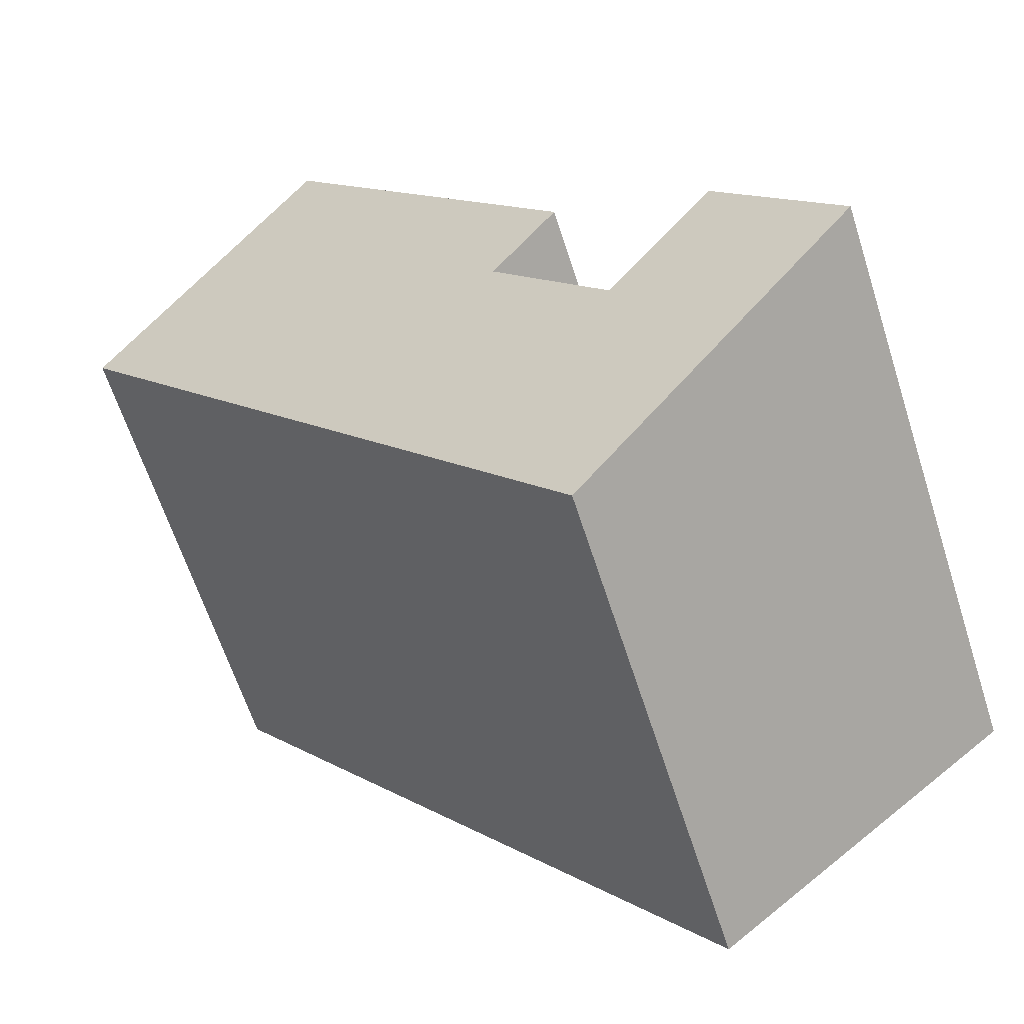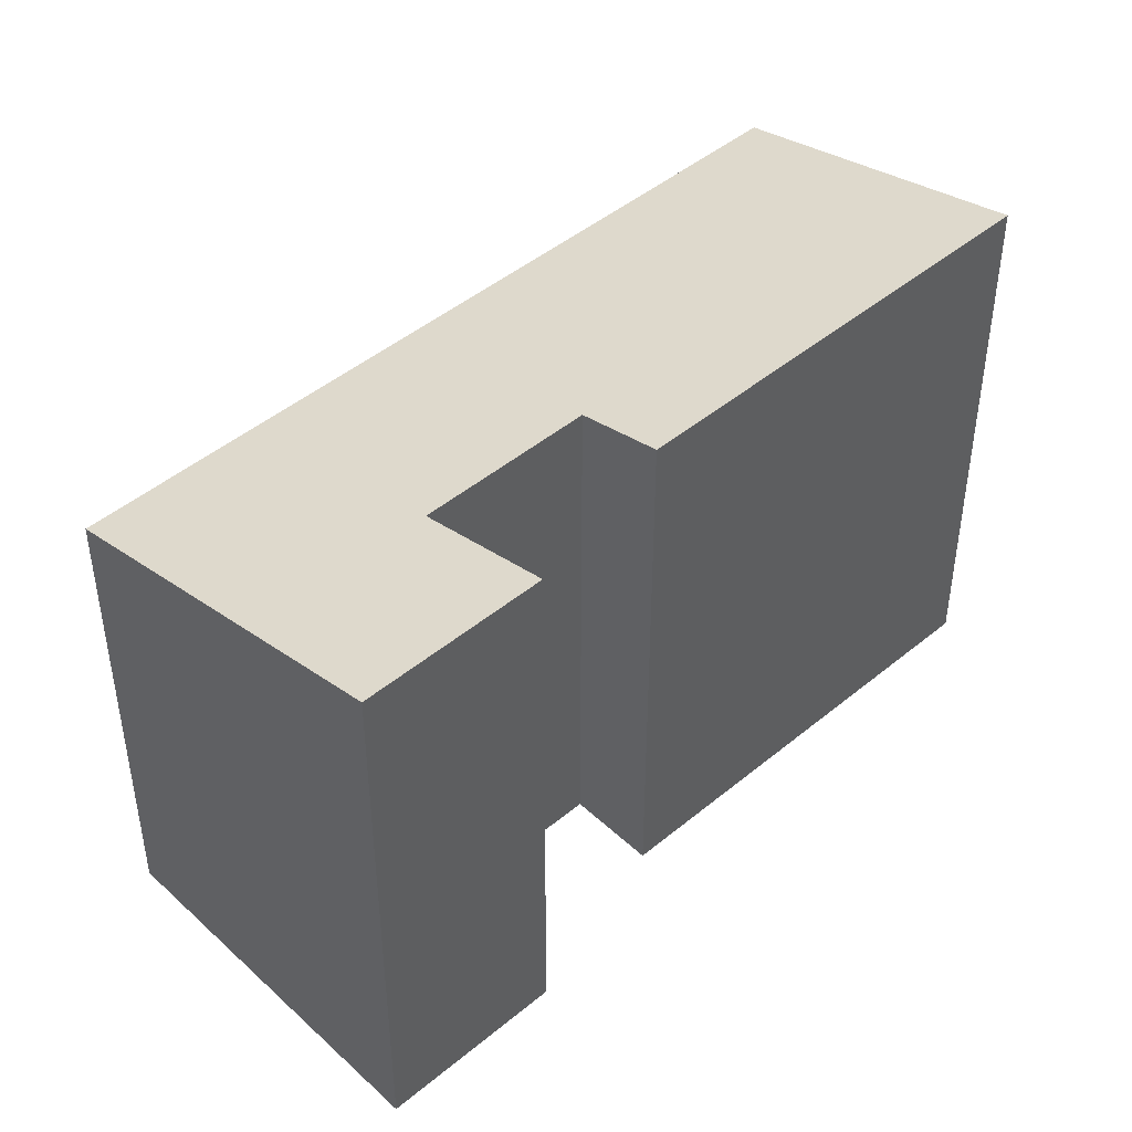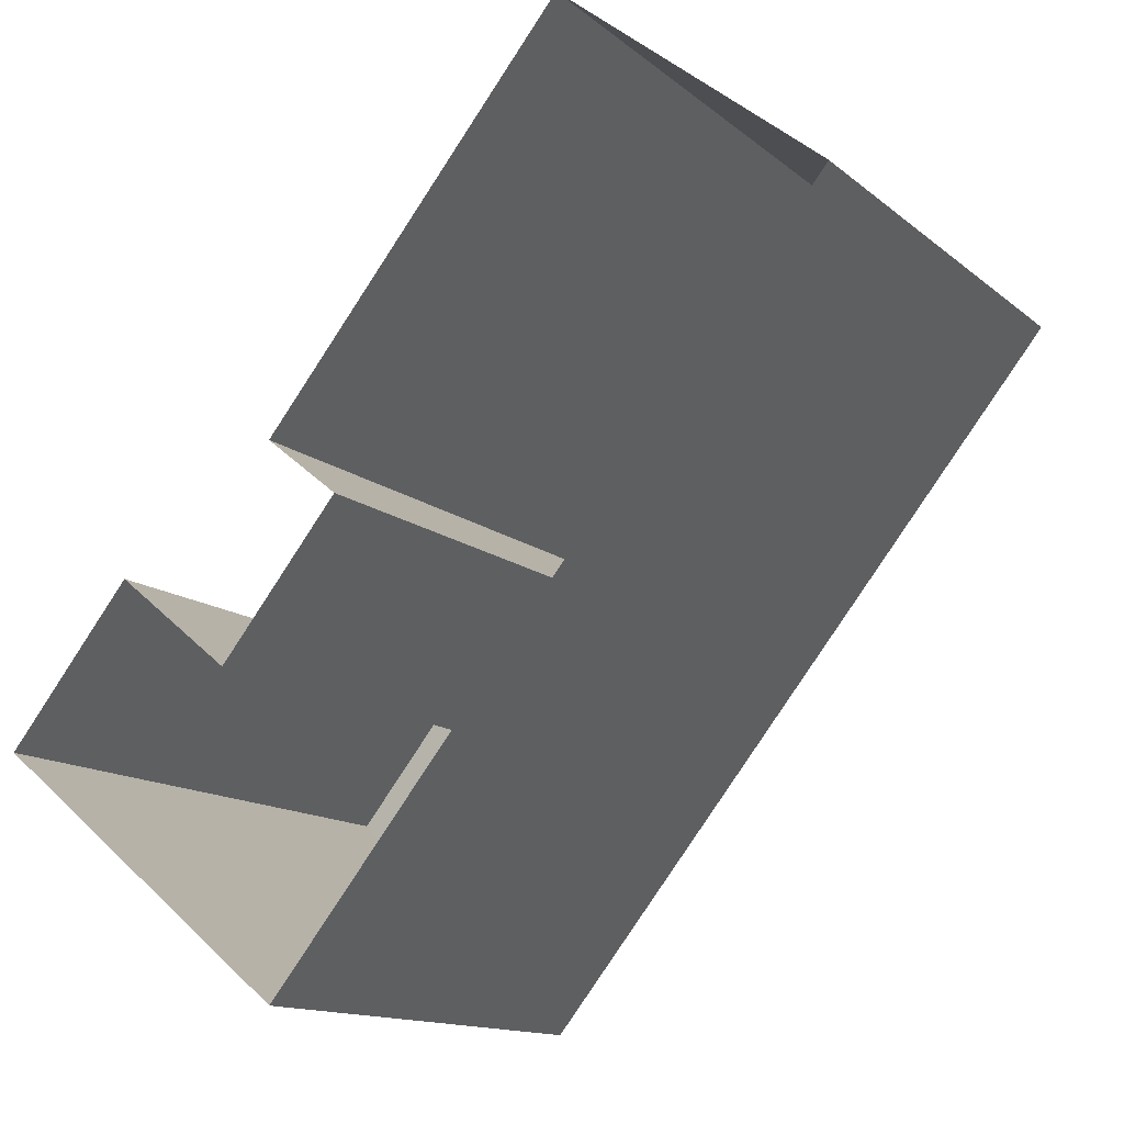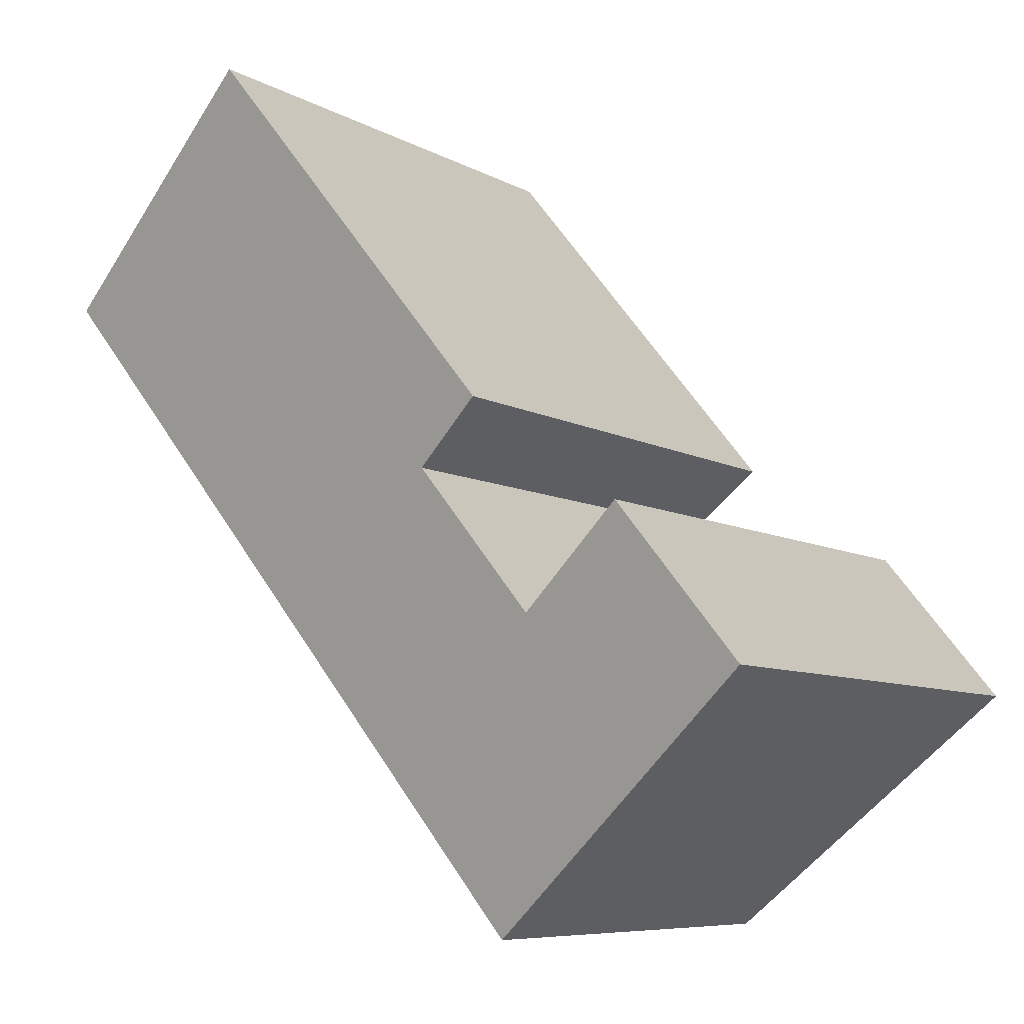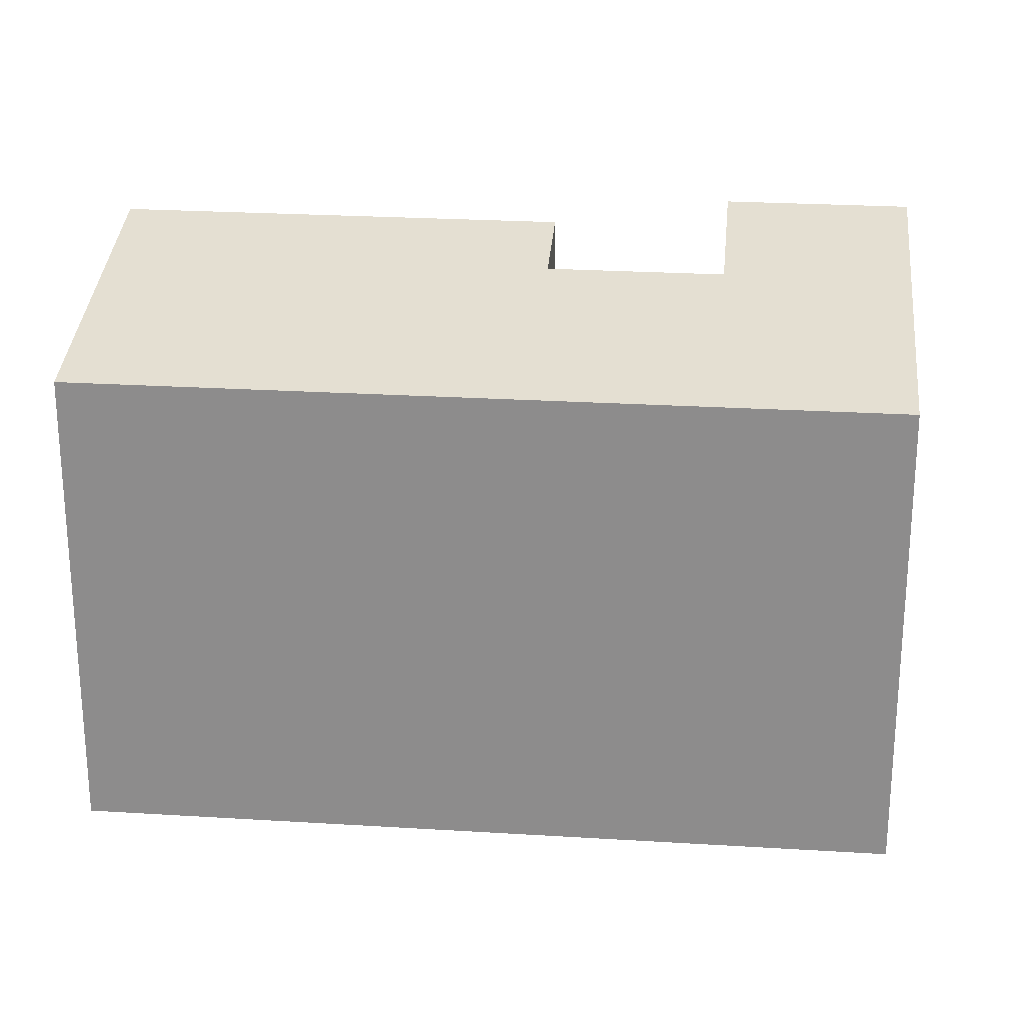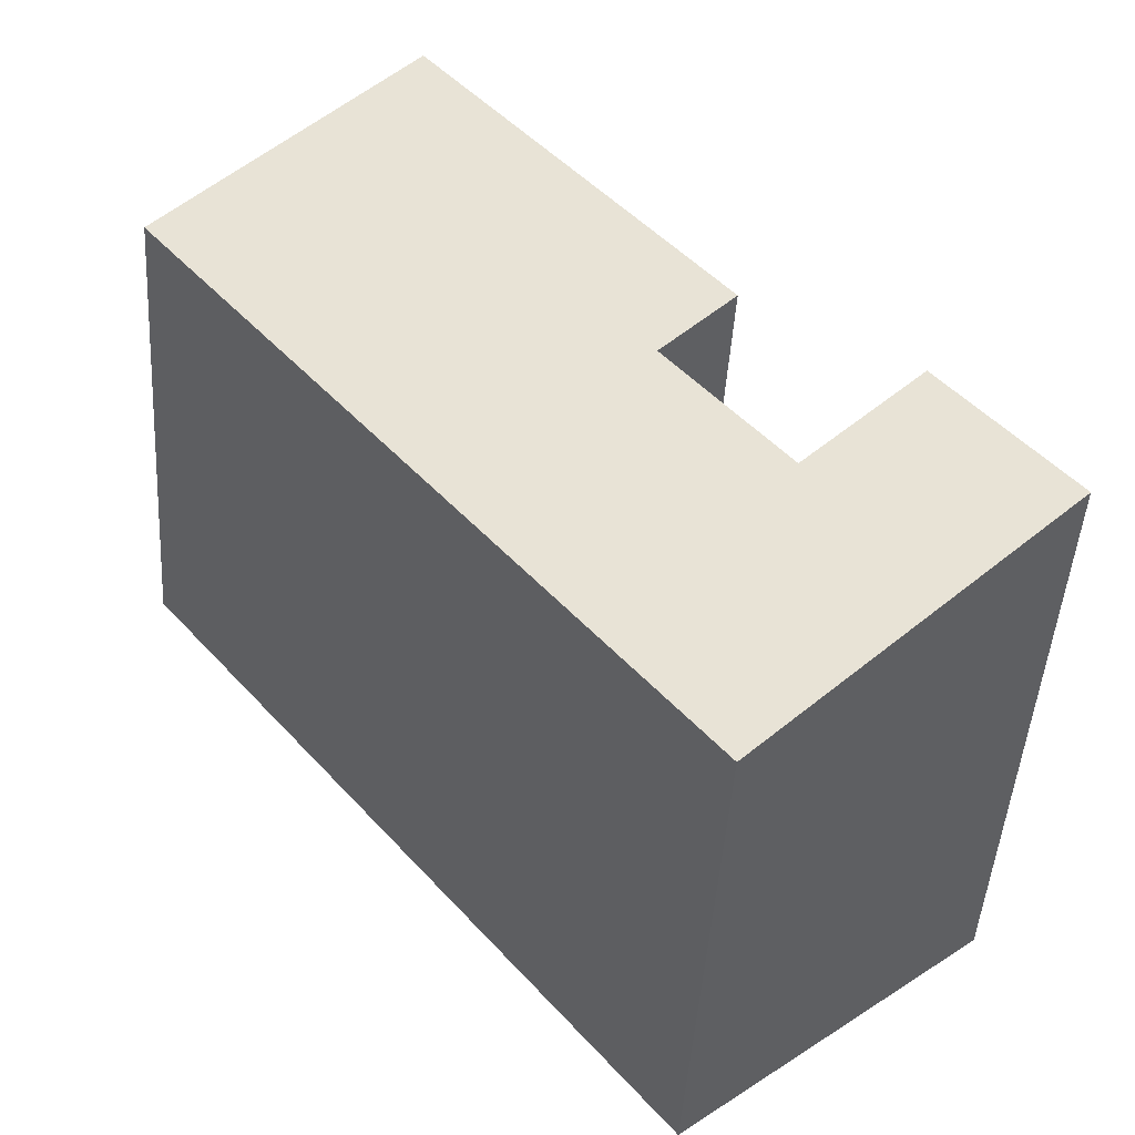
<metadata>
{"format":"obj","ext":"obj","renderer":"f3d","projection":"perspective","resolution":1024,"background":"white","views":[{"elev":-63.5,"azim":17.8,"up":"+Y"},{"elev":46.1,"azim":85.7,"up":"+Z"},{"elev":-13.3,"azim":-150.2,"up":"+Y"},{"elev":-7.4,"azim":32.5,"up":"+Y"},{"elev":24.8,"azim":-45.1,"up":"+Z"},{"elev":-46.9,"azim":-3.7,"up":"+Y"}]}
</metadata>
<code>
v -1.307e+04 -3.505e+04 51.19
v -1.307e+04 -3.505e+04 41.59
v -1.307e+04 -3.505e+04 41.59
v -1.307e+04 -3.505e+04 51.56
v -1.307e+04 -3.505e+04 41.59
v -1.307e+04 -3.505e+04 51.19
v -1.307e+04 -3.505e+04 41.59
v -1.307e+04 -3.505e+04 51.77
v -1.307e+04 -3.505e+04 41.59
v -1.307e+04 -3.505e+04 51.78
v -1.307e+04 -3.506e+04 50.25
v -1.307e+04 -3.506e+04 41.59
v -1.308e+04 -3.504e+04 50.25
v -1.308e+04 -3.504e+04 41.59
v -1.308e+04 -3.504e+04 41.59
v -1.308e+04 -3.504e+04 51.56
f 2 14 15
f 14 2 12
f 12 5 9
f 15 3 2
f 9 5 7
f 2 5 12
f 1 2 3
f 4 1 3
f 1 5 2
f 1 6 5
f 6 7 5
f 6 8 7
f 8 9 7
f 8 10 9
f 11 12 9
f 10 11 9
f 13 14 12
f 11 13 12
f 13 15 14
f 13 16 15
f 16 3 15
f 16 4 3
f 10 8 6
f 10 6 11
f 11 1 13
f 4 16 1
f 1 16 13
f 6 1 11

</code>
